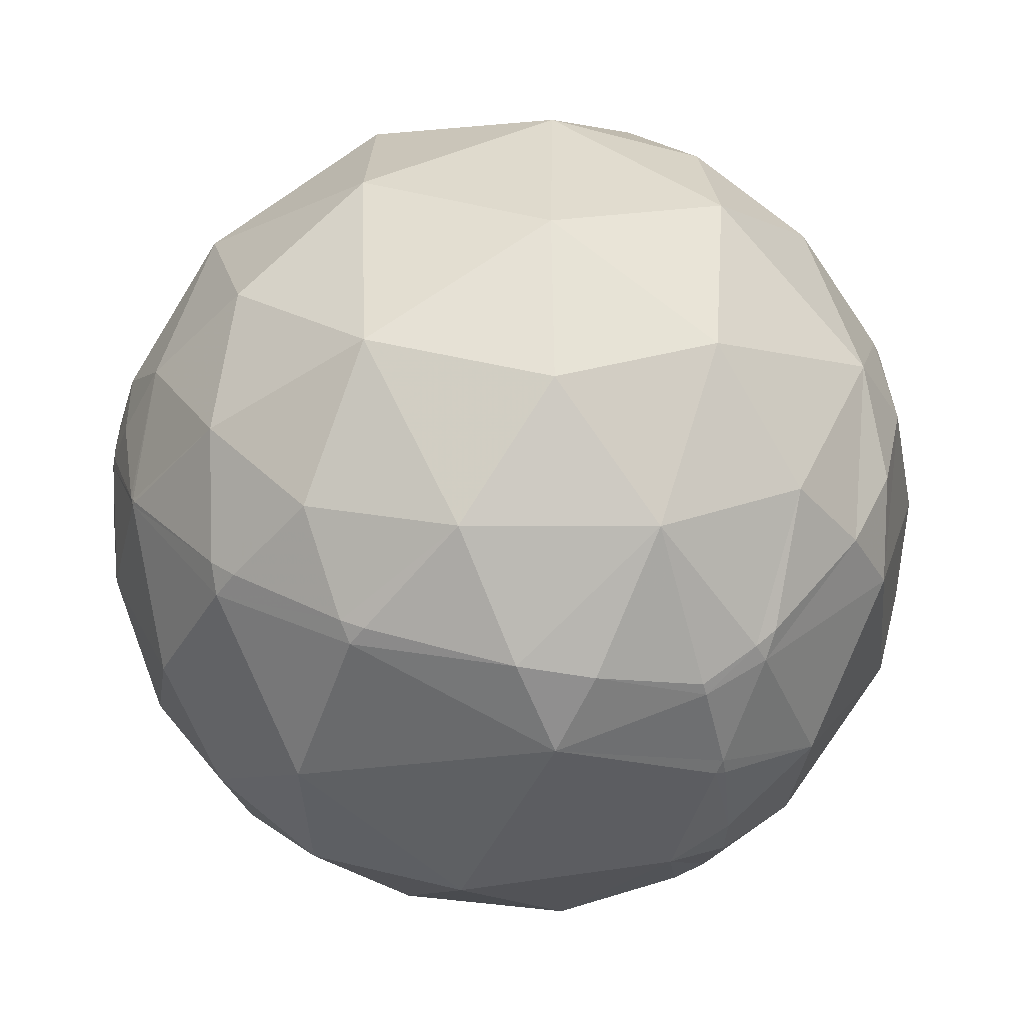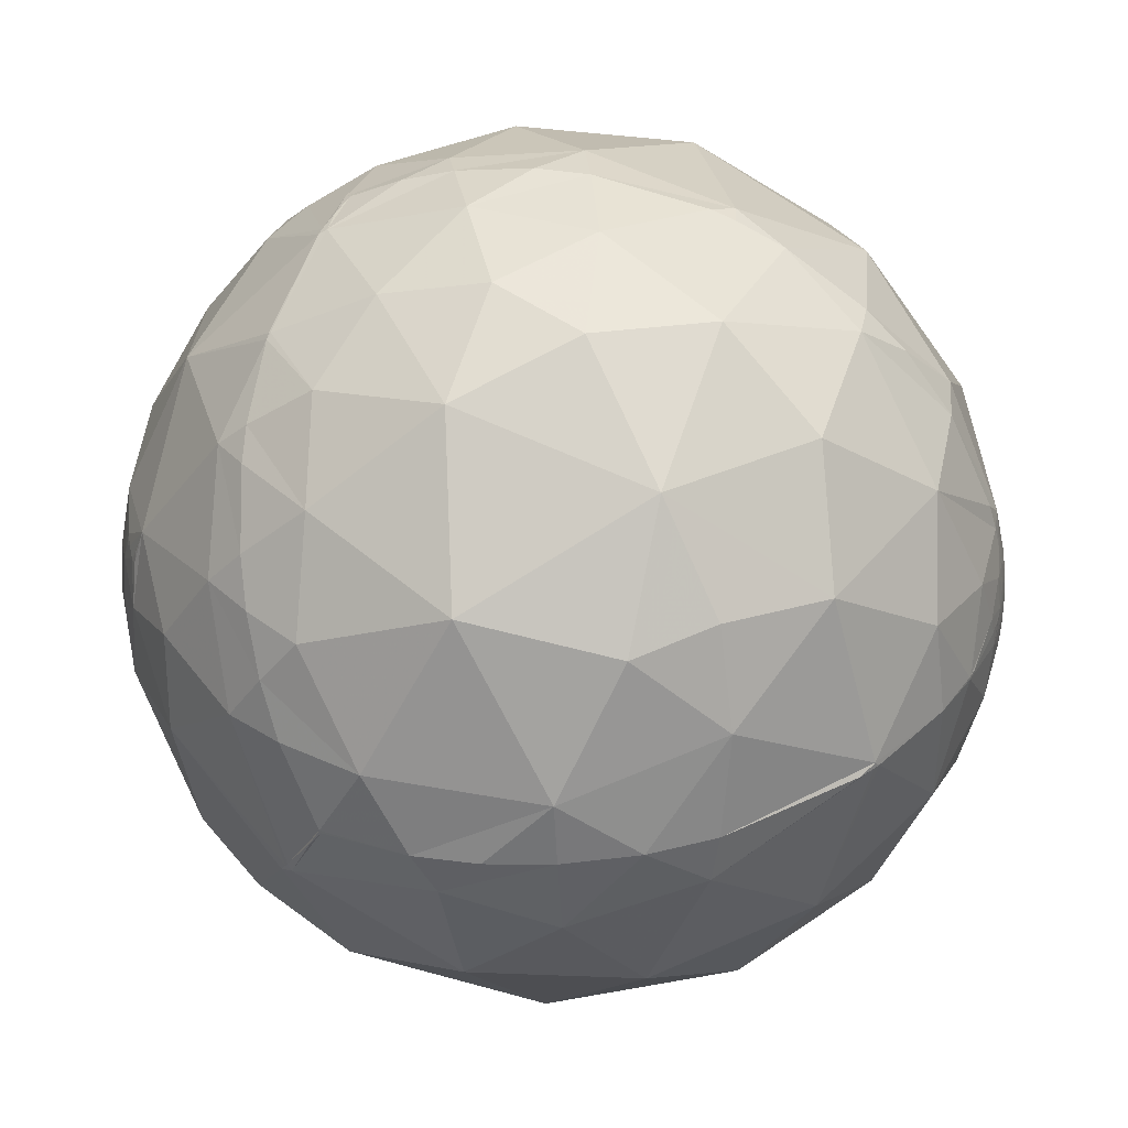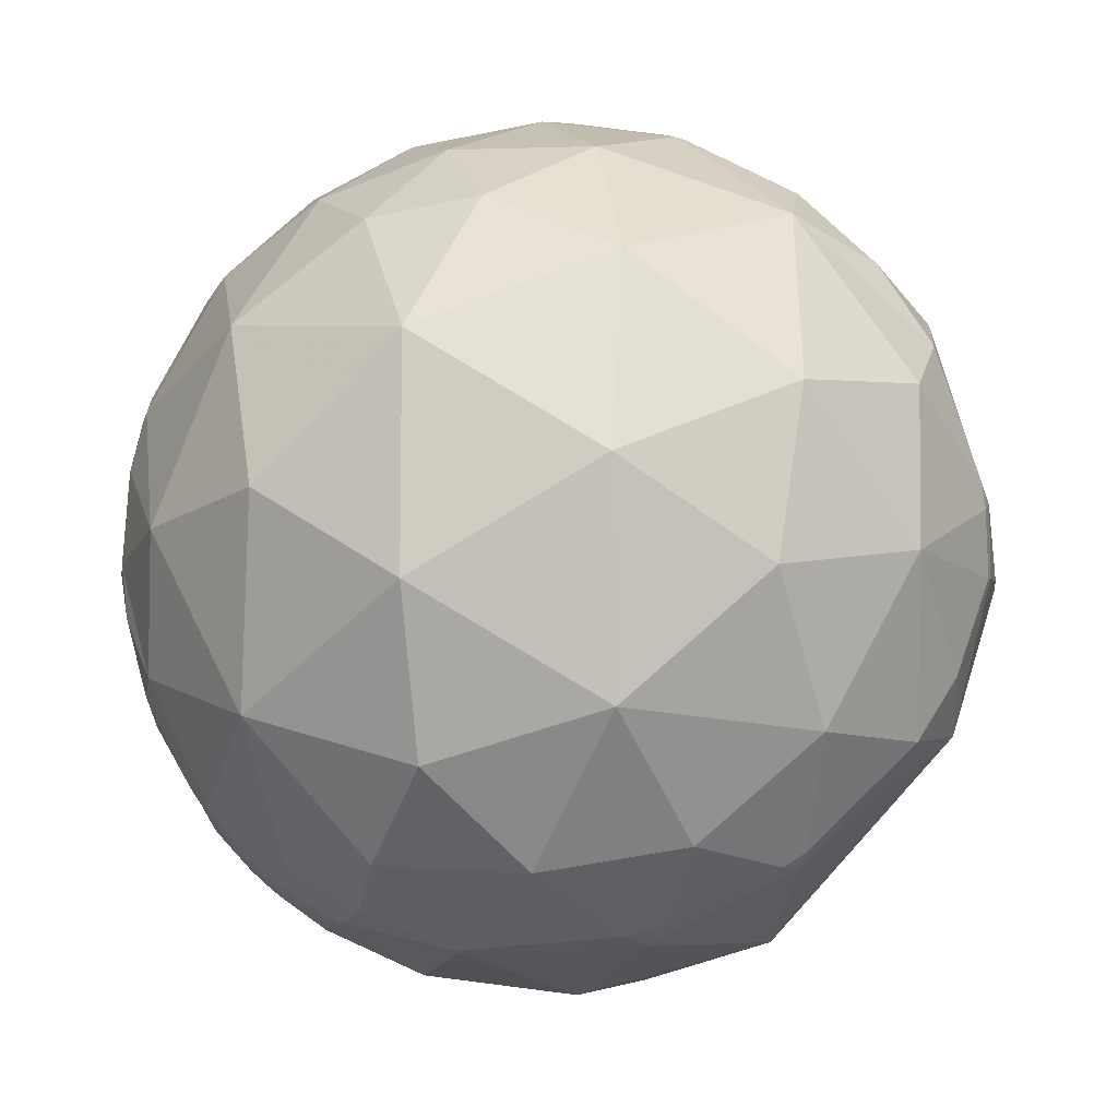
<metadata>
{"format":"obj","ext":"obj","renderer":"f3d","projection":"perspective","resolution":1024,"background":"white","views":[{"elev":-59.5,"azim":158.3,"up":"+Z"},{"elev":-31.7,"azim":3.1,"up":"+Y"},{"elev":53.7,"azim":125.3,"up":"+Y"}]}
</metadata>
<code>
v -0.4845 -0.8206 0.303
v -0.4168 0.4612 0.7833
v -0.3582 0.241 -0.902
v 0.9756 -0.1935 0.1034
v -0.1823 -0.2139 0.9597
v 0.3824 -0.3561 -0.8526
v -0.09684 0.01449 -0.9952
v 0.3249 0.7078 0.6273
v 0.09185 0.5024 0.8598
v 0.03408 0.8768 0.4797
v -0.1058 0.9566 0.2714
v -0.2603 0.836 0.4831
v 0.2684 0.9097 -0.317
v -0.09069 0.0571 0.9942
v 0.1268 0.194 0.9728
v 0.4041 0.05956 -0.9128
v -0.176 -0.6008 0.7797
v 0.00731 -0.8697 0.4934
v 0.1867 0.7184 -0.6702
v -0.06804 0.7153 0.6955
v -0.2001 0.5178 0.8318
v -0.3302 0.07728 0.9407
v -0.1498 0.2948 0.9437
v -0.4727 -0.3541 0.8069
v -0.08817 -0.5439 -0.8345
v -0.3962 -0.6675 -0.6305
v 0.1645 -0.6726 0.7215
v -0.06681 -0.8722 -0.4845
v -0.4599 -0.1131 0.8807
v 0.2843 0.4034 -0.8697
v -0.1303 0.5418 -0.8304
v -0.1308 0.989 -0.06886
v -0.1513 0.8496 -0.5052
v 0.9756 -0.1935 0.1034
v -0.5546 0.706 0.4405
v -0.4895 0.3022 -0.8179
v -0.4943 0.00876 -0.8692
v -0.2169 -0.9739 -0.06732
v 0.5942 0.2636 -0.7599
v -0.6987 -0.3864 0.6021
v 0.3702 -0.01014 0.9289
v 0.407 0.3417 0.8471
v 0.2367 -0.6911 -0.6829
v -0.4149 0.8889 0.1941
v -0.6968 0.6961 0.173
v -0.992 0.00463 0.1261
v -0.9324 -0.1023 0.3467
v -0.9468 0.03665 0.3196
v 0.9756 -0.1935 0.1034
v 0.9756 -0.1935 0.1034
v 0.9756 -0.1935 0.1034
v 0.9756 -0.1935 0.1034
v 0.9756 -0.1935 0.1034
v -0.7918 0.4817 0.3755
v -0.4577 0.3445 0.8197
v -0.6749 -0.1317 0.7261
v -0.8806 -0.1628 0.4451
v 0.9757 -0.1931 0.1035
v 0.9756 -0.1936 0.1032
v 0.9757 -0.1933 0.1037
v 0.9756 -0.1935 0.1034
v 0.9756 -0.1935 0.1034
v 0.9756 -0.1935 0.1035
v 0.9756 -0.1936 0.1034
v 0.9756 -0.1935 0.1034
v 0.9756 -0.1935 0.1034
v 0.9756 -0.1935 0.1034
v 0.3662 -0.7491 0.5521
v 0.9756 -0.1936 0.1034
v 0.9758 -0.1928 0.1031
v 0.9758 -0.1924 0.1041
v 0.6785 -0.6502 -0.3419
v 0.9827 -0.1803 0.04315
v 0.977 -0.1878 0.1014
v 0.3475 -0.5955 0.7243
v 0.239 -0.3906 0.889
v 0.9756 -0.1933 0.1039
v 0.9756 -0.1935 0.1034
v 0.9756 -0.1935 0.1034
v 0.9756 -0.1939 0.1033
v 0.9756 -0.1937 0.1036
v 0.9756 -0.1936 0.1035
v 0.9756 -0.1935 0.1034
v 0.9755 -0.1947 0.1027
v -0.5626 0.07583 0.8232
v -0.6678 -0.6068 0.4311
v 0.9756 -0.1935 0.1034
v 0.9815 -0.1913 0.003432
v 0.9781 -0.1783 -0.1075
v 0.9787 -0.1842 0.09106
v 0.969 -0.2465 0.01596
v 0.6944 0.4229 0.5822
v 0.9756 -0.1935 0.1034
v 0.5401 -0.8392 -0.06414
v 0.3704 -0.8335 -0.4101
v 0.8044 -0.5932 -0.03375
v 0.8815 -0.3983 -0.2538
v 0.9176 -0.09922 -0.385
v 0.8616 0.1315 0.4903
v 0.6355 0.6997 0.3265
v -0.2446 -0.936 0.2532
v 0.5856 0.5924 -0.5534
v 0.6934 -0.05163 -0.7187
v -0.8421 -0.2823 -0.4595
v -0.9548 -0.2402 -0.1752
v 0.3149 -0.9181 0.2408
v -0.4377 0.6407 -0.6308
v -0.7835 0.1877 0.5924
v -0.5698 -0.8136 0.1155
v -0.6589 -0.5585 -0.5038
v 0.9783 -0.1946 0.07145
v 0.6588 0.08606 0.7474
v 0.5061 -0.617 -0.6027
v 0.7273 -0.3893 -0.5652
v 0.9833 -0.166 0.0752
v 0.9306 -0.3657 -0.01653
v 0.9492 -0.2992 0.09712
v 0.9999 -0.002099 0.01009
v 0.9744 -0.1737 0.1425
v 0.9223 0.3537 0.1558
v 0.9635 -0.05536 0.2621
v 0.8002 -0.4325 0.4154
v 0.8828 -0.4319 0.1848
v 0.9654 -0.2249 0.1319
v 0.9602 -0.192 0.2031
v 0.6611 -0.688 0.2995
v 0.5782 -0.4974 0.6468
v 0.8244 0.2347 -0.5151
v 0.9754 -0.1935 0.106
v -0.7445 0.03331 -0.6668
v -0.7733 0.4137 -0.4804
v -0.9147 0.2648 0.3052
v 0.9658 0.1589 -0.2051
v -0.9973 -0.02438 0.06906
v -0.9849 0.06712 0.1593
v -0.9603 -0.1994 0.1952
v -0.9547 -0.29 0.06656
v -0.8233 -0.5428 -0.166
v -0.8354 -0.5112 0.2019
v -0.9809 -0.02893 0.1922
v -0.5277 -0.3171 -0.788
v -0.823 -0.3967 0.4065
v 0.984 -0.03078 -0.1752
v -0.9847 -0.1158 0.1303
v 0.9771 -0.2085 0.04215
v 0.9704 -0.2291 0.0766
v -0.9662 0.05785 -0.2511
v -0.985 0.1649 -0.0515
v -0.9865 0.1525 0.05896
v -0.9673 0.1846 0.1737
v 0.9745 -0.1924 0.1156
v -0.9956 0.05048 0.0787
v -0.9022 -0.1786 0.3926
v -0.9256 -0.1378 0.3525
v -0.9168 -0.1772 0.3579
v -0.9371 -0.1214 0.3272
v -0.995 -0.09531 -0.03088
v -0.9907 -0.0412 0.1297
v 0.9762 -0.1893 0.106
v -0.5017 -0.5715 0.6494
v 0.2709 0.9421 0.1977
v -0.3777 0.631 0.6777
v 0.09684 -0.07604 0.9924
v -0.6215 0.4927 0.609
v 0.9756 -0.1935 0.1034
v 0.9757 -0.1926 0.1047
v 0.9756 -0.1935 0.1034
v 0.006727 -0.9853 0.1705
v 0.6651 0.742 -0.08454
v 0.9859 -0.1217 0.1151
v 0.8092 -0.1896 0.5562
v -0.9984 0.05157 -0.02135
v 0.974 -0.1361 0.1812
v 0.9401 -0.2855 0.1862
v -0.5736 0.7911 -0.2126
v -0.9515 -0.1239 0.2817
v -0.9187 -0.2614 0.2959
v -0.9223 0.3864 0.01094
v 0.9898 -0.1406 0.02335
v 0.979 -0.1737 0.1067
v 0.1712 -0.979 -0.111
v 0.9755 -0.1943 0.1035
v -0.498 -0.8073 -0.3166
v 0.9122 -0.2703 0.3079
v -0.9067 -0.1955 0.3738
v 0.855 0.4491 -0.2594
v 0.9749 -0.1989 0.1004
v -0.3842 -0.785 0.4859
v 0.5629 -0.2123 0.7988
v -0.4872 -0.8171 0.3083
v -0.5566 -0.6914 0.4606
v -0.5884 -0.5944 0.5481
v -0.6106 -0.479 0.6306
v -0.6195 -0.3783 0.6879
v -0.616 -0.2059 0.7603
v -0.6075 -0.1264 0.7842
v -0.5713 0.06214 0.8184
v -0.5672 0.07794 0.8199
v -0.477 0.3378 0.8114
v -0.4694 0.3549 0.8085
v -0.4455 0.4056 0.7981
v -0.3014 0.4572 0.8367
v -0.1845 0.4461 0.8757
v -0.0125 0.4185 0.9081
v 0.1063 0.3918 0.9139
v 0.3545 0.3152 0.8803
v 0.4051 0.2957 0.8651
v 0.5083 0.2513 0.8237
v 0.675 0.1626 0.7197
v 0.7577 0.1074 0.6437
v 0.8548 0.02609 0.5183
v 0.9418 -0.08362 0.3255
v 0.9551 -0.11 0.2749
v 0.9642 -0.1332 0.2292
v 0.9701 -0.1535 0.188
v 0.974 -0.1743 0.1445
v 0.9742 -0.1755 0.1421
v 0.9746 -0.1787 0.1353
v 0.9754 -0.1887 0.1139
v 0.9755 -0.1906 0.1099
v 0.9756 -0.1923 0.106
v 0.9756 -0.1928 0.105
v 0.9756 -0.1931 0.1044
v 0.9756 -0.1933 0.1039
v 0.9756 -0.1933 0.1039
v 0.9756 -0.1934 0.1036
v 0.9756 -0.1935 0.1036
v 0.9756 -0.1935 0.1035
v 0.9756 -0.1935 0.1035
v 0.9756 -0.1935 0.1034
v 0.9756 -0.1935 0.1034
v 0.9756 -0.1935 0.1034
v 0.9756 -0.1935 0.1034
v 0.9756 -0.1935 0.1034
v 0.9756 -0.1935 0.1034
v 0.9756 -0.1935 0.1034
v 0.9756 -0.1935 0.1034
v 0.9756 -0.1935 0.1034
v 0.9756 -0.1935 0.1034
v 0.9756 -0.1935 0.1034
v 0.9756 -0.1935 0.1034
v 0.9756 -0.1935 0.1034
v 0.9756 -0.1935 0.1034
v 0.9756 -0.1936 0.1034
v 0.9756 -0.1936 0.1034
v 0.9756 -0.1937 0.1035
v 0.9756 -0.1937 0.1035
v 0.9755 -0.1939 0.1036
v 0.9755 -0.1941 0.1036
v 0.9755 -0.1942 0.1037
v 0.9754 -0.1943 0.1037
v 0.9752 -0.1953 0.1041
v 0.9748 -0.197 0.1048
v 0.9728 -0.205 0.1078
v 0.9672 -0.2262 0.1158
v 0.9618 -0.2447 0.1228
v 0.9457 -0.2928 0.1409
v 0.8923 -0.4117 0.1853
v 0.8848 -0.4252 0.1903
v 0.8808 -0.4323 0.193
v 0.8147 -0.5324 0.2297
v 0.6699 -0.6857 0.2847
v 0.6588 -0.695 0.288
v 0.6306 -0.7175 0.2959
v 0.3365 -0.875 0.3481
v 0.1832 -0.9151 0.3591
v 0.007165 -0.9326 0.3607
v -0.148 -0.9239 0.3528
v -0.2958 -0.8939 0.3369
v -0.5113 -0.8197 0.2583
v -0.5772 -0.8058 0.1327
v -0.5833 -0.8034 0.1196
v -0.5951 -0.7982 0.09343
v -0.6984 -0.6751 -0.2377
v -0.7153 -0.5622 -0.4151
v -0.7117 -0.4954 -0.4981
v -0.6696 -0.3111 -0.6744
v -0.6226 -0.1899 -0.7592
v -0.5177 0.01089 -0.8555
v -0.4962 0.04594 -0.867
v -0.3764 0.2176 -0.9005
v 0.9756 -0.1935 0.1034
v 0.9756 -0.1935 0.1034
v 0.9756 -0.1935 0.1034
v 0.9756 -0.1935 0.1034
v 0.9756 -0.1935 0.1034
v 0.9756 -0.1935 0.1034
v 0.9756 -0.1935 0.1034
v 0.9756 -0.1935 0.1034
v 0.9756 -0.1935 0.1034
v 0.9756 -0.1935 0.1034
v 0.9756 -0.1935 0.1033
v 0.9756 -0.1935 0.1033
v 0.9757 -0.1935 0.1032
v 0.9757 -0.1935 0.1029
v 0.9757 -0.1934 0.1028
v 0.976 -0.1931 0.1009
v 0.9766 -0.1923 0.09617
v 0.9785 -0.1896 0.0809
v 0.9795 -0.1881 0.07231
v 0.9816 -0.1843 0.05091
v 0.9822 -0.1828 0.04306
v 0.9826 -0.1819 0.03771
v 0.9842 -0.1765 0.009253
v 0.9849 -0.1638 -0.056
v 0.9833 -0.1563 -0.09276
v 0.9812 -0.1505 -0.1207
v 0.9264 -0.09265 -0.3651
v 0.9213 -0.08909 -0.3786
v 0.9162 -0.08565 -0.3915
v 0.7278 0.005679 -0.6858
v 0.6764 0.02472 -0.7362
v 0.4416 0.09703 -0.8919
v 0.3899 0.1106 -0.9142
v 0.06273 0.1819 -0.9813
v -0.1129 0.211 -0.9709
v -0.4296 0.4717 0.77
v -0.531 0.5526 0.6424
v -0.5952 0.601 0.5334
v -0.6452 0.6361 0.4233
v -0.7112 0.6747 0.1973
v -0.7178 0.6772 0.1619
v -0.7354 0.6644 -0.1332
v -0.7021 0.6106 -0.3664
v -0.6351 0.5296 -0.5622
v -0.4855 0.3691 -0.7925
v -0.4512 0.334 -0.8276
f 197 196 29 85
f 310 309 98
f 110 26 183
f 1 190 270
f 323 324 131 178
f 190 191 86 271 270
f 193 194 40
f 191 192 86
f 255 256 117 146
f 258 259 123
f 272 271 86 139
f 192 193 40 86
f 230 229 63
f 76 127 189
f 274 275 110 183
f 260 259 184 122
f 180 170 119
f 197 198 108 56
f 310 311 128
f 194 195 56 40
f 223 224 77 166
f 325 326 36 131
f 188 18 17
f 149 172 152
f 322 323 178
f 196 197 56
f 255 254 124
f 292 291 69 59
f 195 196 56
f 317 2 202 21 162
f 155 185 153
f 198 199 108
f 311 310 98 103
f 321 320 35 45
f 193 192 160
f 145 111 146
f 199 200 164 108
f 5 76 163
f 200 201 317 318 164
f 118 121 170
f 201 2 317
f 171 122 184
f 74 90 180
f 2 201 55 202
f 268 267 18
f 201 200 55
f 243 242 78 63
f 318 317 162
f 200 199 55
f 327 3 281 36
f 199 198 85 55
f 198 197 85
f 257 256 124 174
f 278 277 104 130
f 162 12 35
f 196 195 24 29
f 195 194 24
f 245 244 63
f 313 312 103 16
f 194 193 160 24
f 252 253 187
f 280 279 130 36
f 322 321 45
f 312 311 103
f 314 315 30
f 113 95 43
f 326 325 107
f 192 191 188 160
f 48 176 47
f 191 190 188
f 190 1 269 188
f 308 309 133 143
f 72 114 97
f 179 118 170
f 279 278 130
f 139 137 138
f 318 319 164
f 319 320 54 164
f 224 225 77
f 259 260 123
f 30 31 19
f 320 321 54
f 321 322 178 54
f 323 322 45 175
f 231 230 63 78
f 324 325 131
f 283 282 62
f 135 48 150
f 319 318 162 35
f 324 323 175
f 326 327 36
f 102 19 13
f 3 327 31 316
f 292 293 58 83
f 131 36 130
f 327 326 107 31
f 325 324 175 107
f 307 306 89
f 282 4 62
f 284 285 66
f 320 319 35
f 309 308 98
f 275 274 138
f 4 238 49
f 281 280 36
f 272 273 109
f 120 121 118
f 277 276 104
f 139 177 137
f 27 18 68
f 276 275 138 104
f 271 272 109
f 182 187 84
f 171 112 189
f 274 273 138
f 273 272 139 138
f 210 209 112
f 245 246 80
f 1 270 109 101 269
f 270 271 109
f 273 274 183 109
f 275 276 110
f 209 208 112
f 276 277 141 110
f 97 96 72
f 277 278 141
f 266 265 68 18
f 278 279 37 141
f 279 280 37
f 250 251 182
f 49 53 4
f 280 281 7 37
f 281 3 316 7
f 141 37 7
f 184 174 125
f 4 237 52
f 303 304 179 73
f 237 236 52
f 236 235 52
f 57 108 48
f 235 234 240 239 52
f 142 40 57
f 234 233 241 240
f 38 183 28
f 175 32 33
f 233 232 78 242 241
f 160 17 24
f 232 231 78
f 139 86 142
f 229 228 63
f 227 226 81 82
f 309 310 128 133
f 46 134 158
f 228 227 82 63
f 252 251 129
f 6 114 113
f 226 225 81
f 225 224 249 248 81
f 261 260 122 126
f 253 254 187
f 148 147 172
f 132 48 108
f 224 223 250 249
f 61 165 66
f 223 222 129 251 250
f 222 221 129
f 204 203 23
f 51 167 34
f 221 220 151 129
f 220 219 151
f 219 218 151
f 218 217 124 151
f 154 47 156
f 217 216 125 124
f 216 215 125
f 311 312 39 128
f 215 214 125
f 62 4 53
f 214 213 184 125
f 213 212 171 184
f 246 247 80
f 157 137 144
f 130 147 131
f 28 181 38
f 212 211 171
f 211 210 112 171
f 261 262 96 123
f 208 207 41 112
f 207 206 15 41
f 206 205 15
f 28 95 181
f 102 186 128
f 205 204 23 15
f 17 18 27
f 203 202 55 23
f 202 203 21
f 22 23 55
f 203 204 9 21
f 150 48 132
f 204 205 9
f 267 266 18
f 38 109 183
f 92 100 8
f 205 206 42 9
f 239 240 51
f 41 76 189
f 87 83 93
f 206 207 42
f 207 208 42
f 233 234 79
f 208 209 92 42
f 209 210 99 92
f 305 306 118 179
f 186 133 128
f 210 211 99
f 211 212 121 99
f 212 213 121
f 213 214 121
f 315 314 16 7
f 294 293 59
f 114 6 103
f 214 215 173 121
f 215 216 119 173
f 216 217 119
f 217 218 119
f 218 219 180 119
f 116 91 117
f 219 220 159 180
f 220 221 159
f 289 290 87
f 221 222 166 159
f 222 223 166
f 225 226 60 77
f 50 53 49
f 57 153 185
f 226 227 60
f 227 228 60
f 305 304 88 89
f 137 177 136
f 22 29 5
f 228 229 83 60
f 101 38 168
f 229 230 93 83
f 230 231 93
f 64 65 167
f 231 232 79 93
f 71 77 60
f 232 233 79
f 161 8 100
f 234 235 79
f 291 290 69
f 91 145 146
f 235 236 61 79
f 236 237 165 61
f 237 4 165
f 269 268 18 188
f 242 243 167
f 265 264 126 68
f 264 263 126
f 263 262 126
f 262 261 126
f 56 57 40
f 259 258 174 184
f 22 85 29
f 258 257 174
f 152 46 135
f 256 255 124
f 291 292 83
f 50 49 51
f 254 253 151 124
f 253 252 129 151
f 75 27 68
f 248 247 81
f 140 135 46
f 247 246 82 81
f 267 268 101 168
f 246 245 63 82
f 244 243 63
f 13 32 161
f 239 238 52
f 33 13 19
f 159 166 71
f 238 4 52
f 238 239 51 49
f 240 241 167 51
f 19 31 33
f 241 242 167
f 243 244 69 167
f 244 245 80 69
f 247 248 182 80
f 297 298 90 74
f 35 12 44
f 248 249 182
f 249 250 182
f 251 252 187 182
f 254 255 146 187
f 256 257 117
f 301 300 111
f 257 258 123 117
f 48 140 176
f 260 261 123
f 28 183 26
f 69 80 59
f 262 263 94 96
f 263 264 106 94
f 264 265 106
f 265 266 106
f 17 5 24
f 9 42 8
f 266 267 168 106
f 268 269 101
f 316 315 7
f 314 313 16
f 70 159 71
f 308 307 89 98
f 306 305 89
f 96 116 123
f 177 155 176
f 304 303 88
f 303 302 145 88
f 178 149 150
f 302 301 111 145
f 288 289 87
f 300 299 111
f 299 298 187 111
f 298 297 187
f 297 296 187
f 296 295 84 187
f 295 294 59 84
f 94 72 96
f 293 292 59
f 290 289 64 69
f 289 288 65 64
f 283 284 66
f 288 287 65
f 290 291 83 87
f 287 286 65
f 74 159 70
f 286 285 34 65
f 285 284 50 34
f 284 283 62 50
f 4 282 165
f 307 308 143
f 282 283 66 165
f 285 286 66
f 286 287 67 66
f 287 288 87 67
f 293 294 70 58
f 294 295 70
f 295 296 70
f 147 104 105
f 296 297 74 70
f 298 299 90
f 26 110 141
f 299 300 115 90
f 300 301 73 115
f 301 302 73
f 302 303 73
f 181 106 168
f 95 72 94
f 304 305 179
f 153 57 155
f 306 307 143 118
f 99 121 120
f 312 313 39
f 313 314 30 39
f 315 316 31 30
f 22 14 23
f 12 10 11
f 10 12 20
f 7 16 6
f 39 30 102
f 114 98 97
f 11 10 161
f 167 65 34
f 136 176 144
f 12 11 44
f 41 15 163
f 163 15 14
f 41 163 76
f 6 16 103
f 7 6 25
f 109 38 101
f 30 19 102
f 57 56 108
f 186 120 133
f 58 60 83
f 120 100 92
f 103 98 114
f 100 120 169
f 120 92 99
f 122 171 127
f 178 131 147
f 135 140 48
f 54 178 132
f 144 137 136
f 8 42 92
f 105 137 157
f 137 105 138
f 105 157 147
f 10 20 8
f 20 12 162
f 44 32 175
f 10 8 161
f 32 44 11
f 44 175 45
f 159 74 180
f 91 88 145
f 181 168 38
f 88 91 89
f 94 106 181
f 94 181 95
f 17 76 5
f 169 120 186
f 154 176 155
f 169 186 102
f 97 116 96
f 177 139 142
f 149 178 148
f 150 149 135
f 178 150 132
f 130 104 147
f 187 146 111
f 72 95 113
f 59 80 84
f 72 113 114
f 86 40 142
f 132 108 54
f 89 91 116
f 120 118 133
f 95 28 43
f 133 118 143
f 178 147 148
f 25 6 43
f 7 25 141
f 33 32 13
f 188 17 160
f 64 167 69
f 162 21 20
f 20 21 9
f 85 22 55
f 26 141 25
f 32 11 161
f 175 33 107
f 50 62 53
f 76 27 75
f 5 14 22
f 35 44 45
f 140 144 176
f 28 26 25
f 29 24 5
f 71 166 77
f 17 27 76
f 79 61 67
f 67 61 66
f 79 67 93
f 75 127 76
f 127 75 68
f 93 67 87
f 126 122 127
f 126 127 68
f 90 115 180
f 100 169 161
f 6 113 43
f 102 128 39
f 116 97 89
f 89 97 98
f 117 91 146
f 116 117 123
f 125 174 124
f 154 57 47
f 104 138 105
f 47 176 156
f 136 177 176
f 48 47 57
f 46 152 134
f 54 108 164
f 152 135 149
f 179 170 115
f 147 157 172
f 172 157 134
f 73 179 115
f 134 152 172
f 177 185 155
f 185 177 57
f 57 154 155
f 176 154 156
f 140 158 144
f 189 112 41
f 157 144 134
f 158 140 46
f 13 161 169
f 144 158 134
f 9 8 20
f 14 5 163
f 15 23 14
f 33 31 107
f 84 80 182
f 189 127 171
f 169 102 13
f 170 121 173
f 170 173 119
f 149 148 172
f 57 177 142
f 50 51 34
f 71 58 70
f 58 71 60
f 180 115 170
f 28 25 43

</code>
